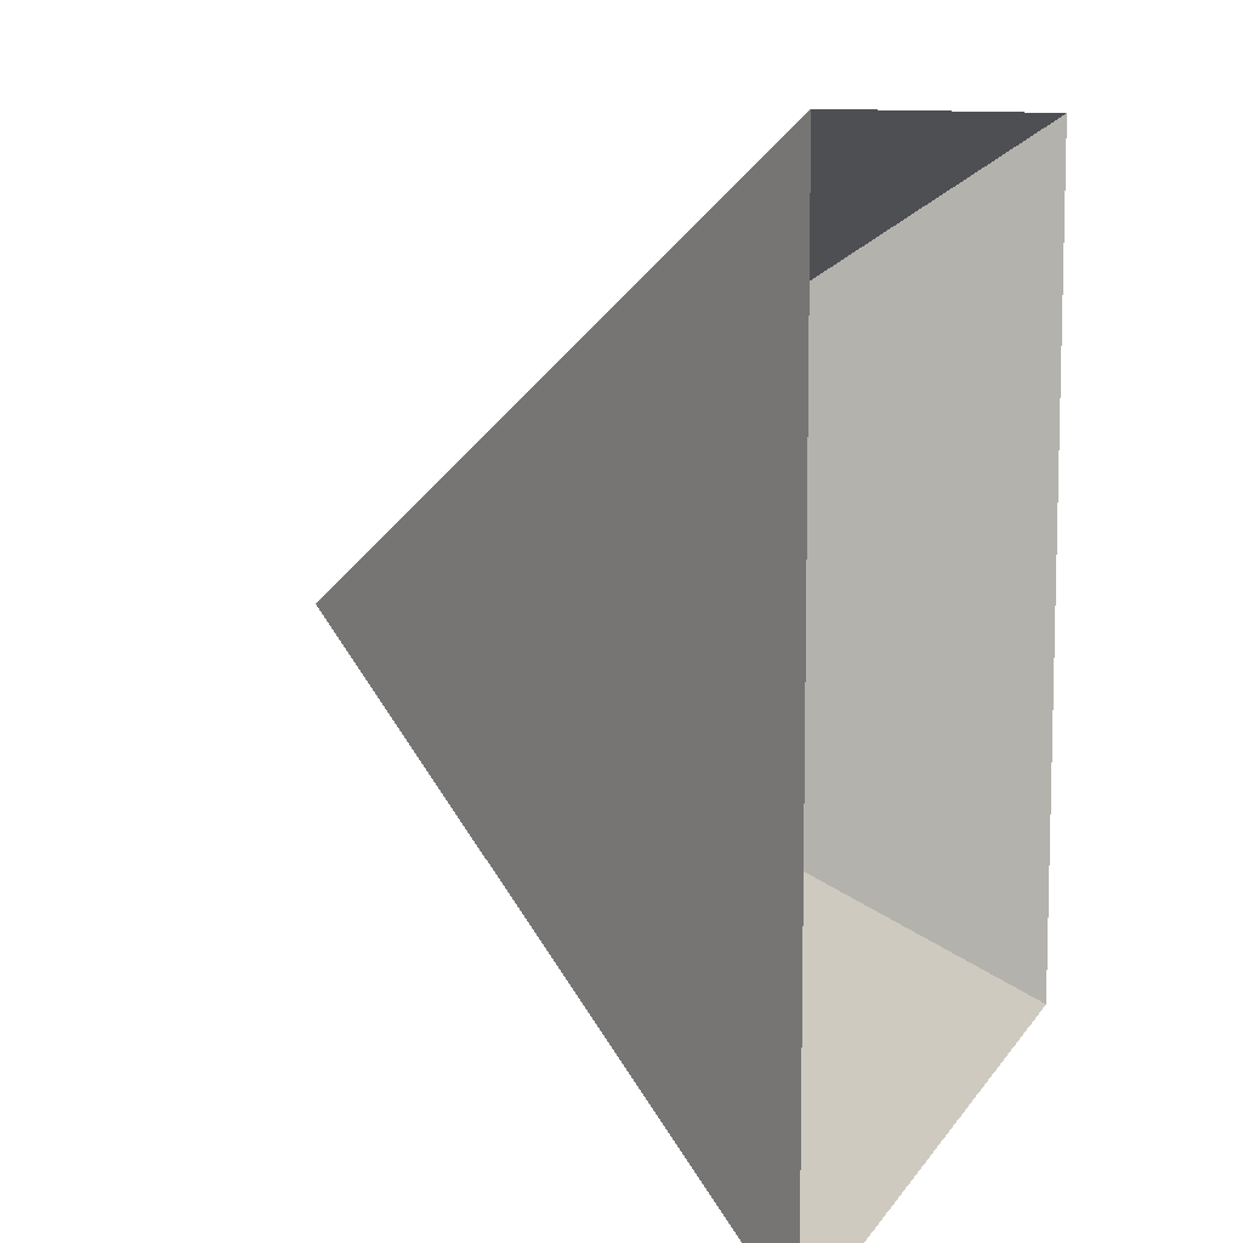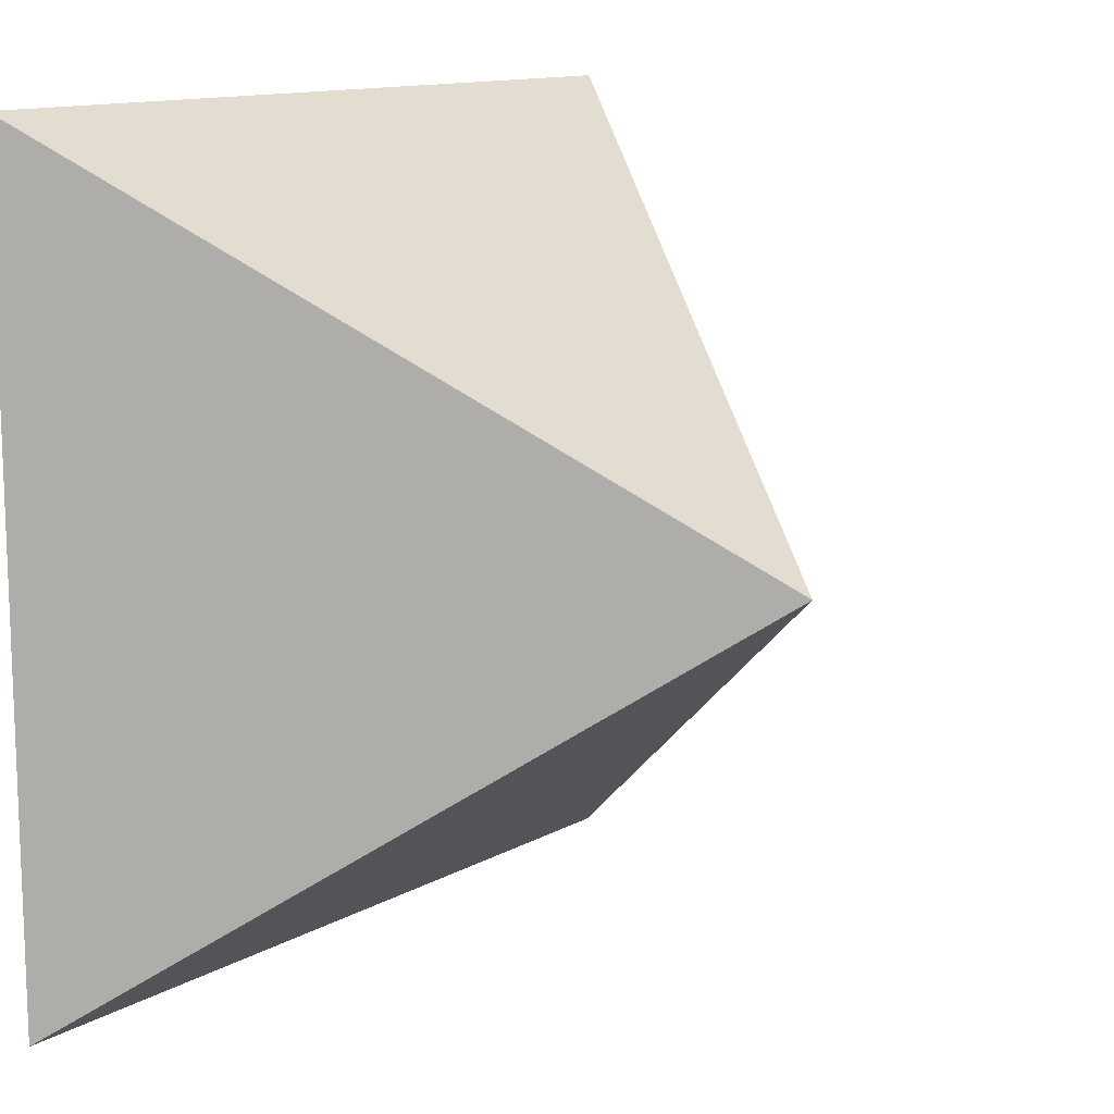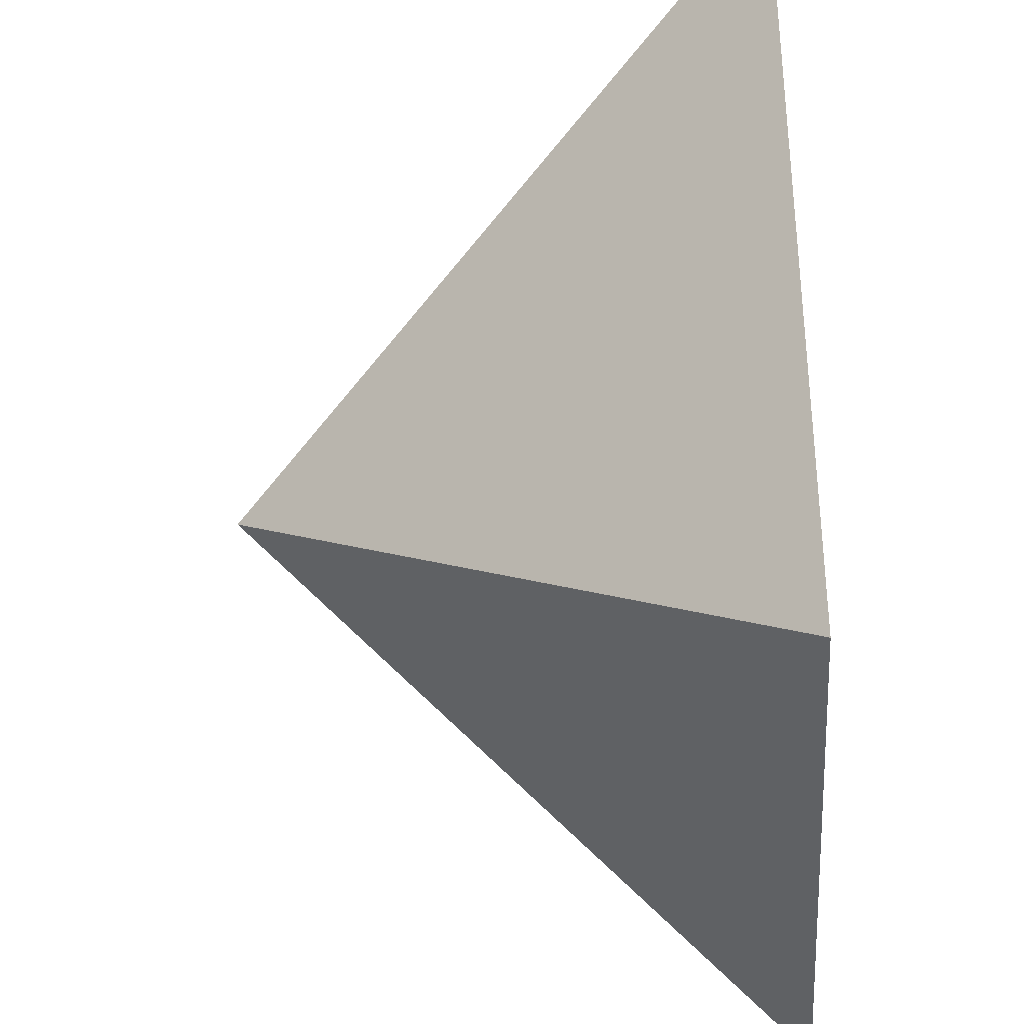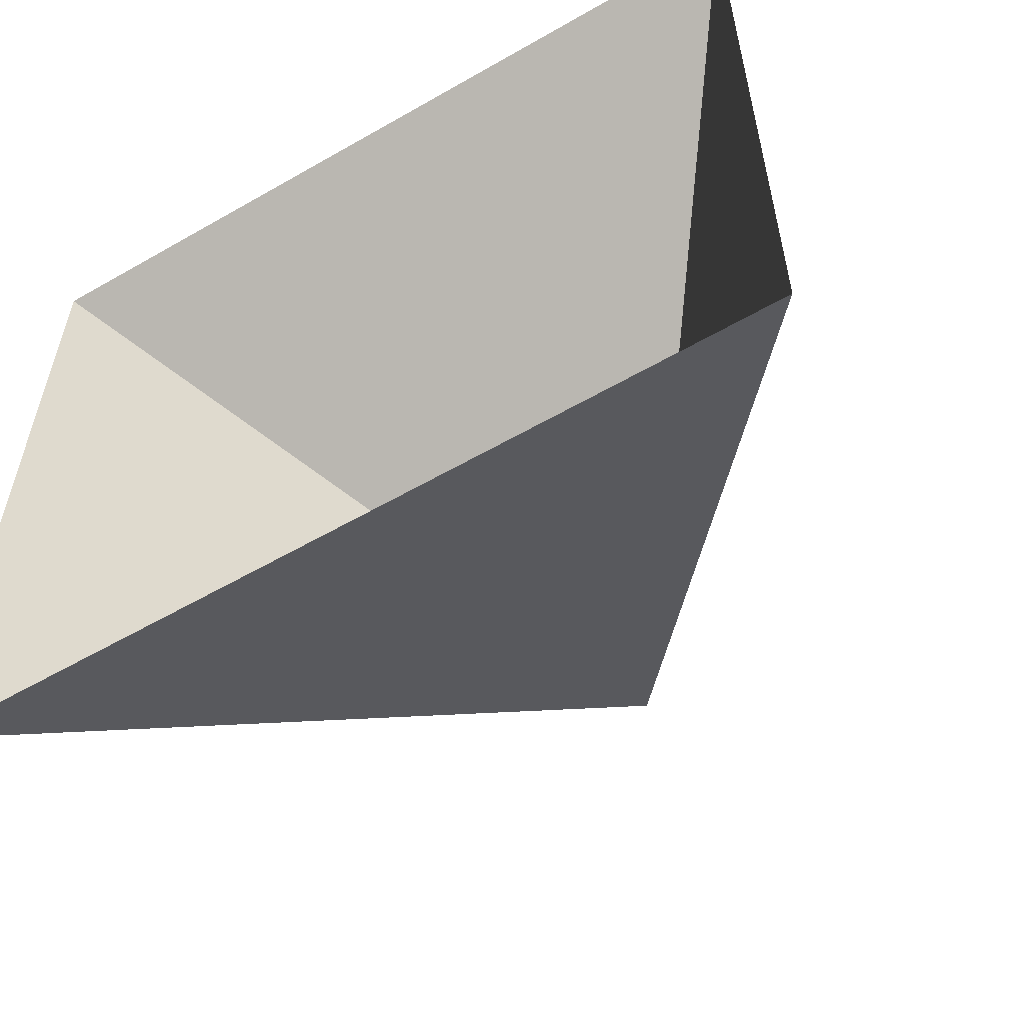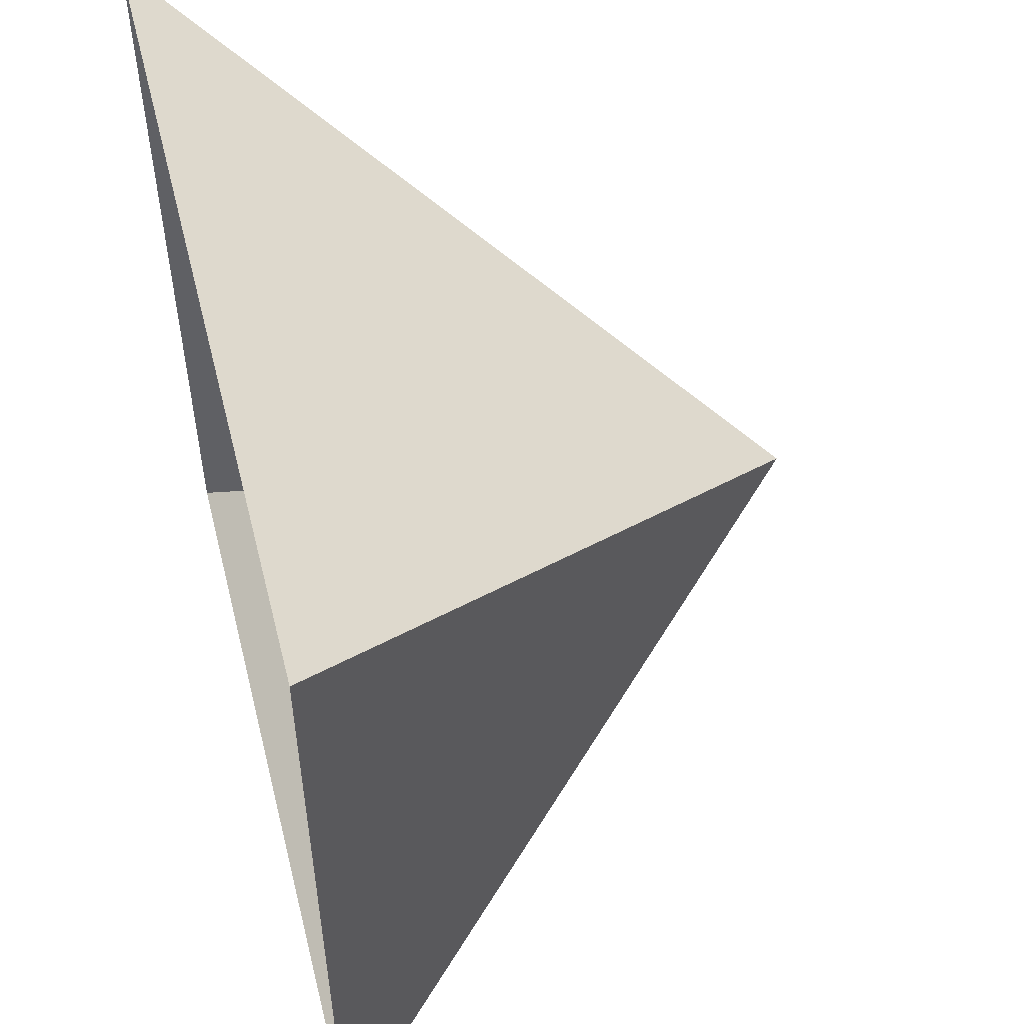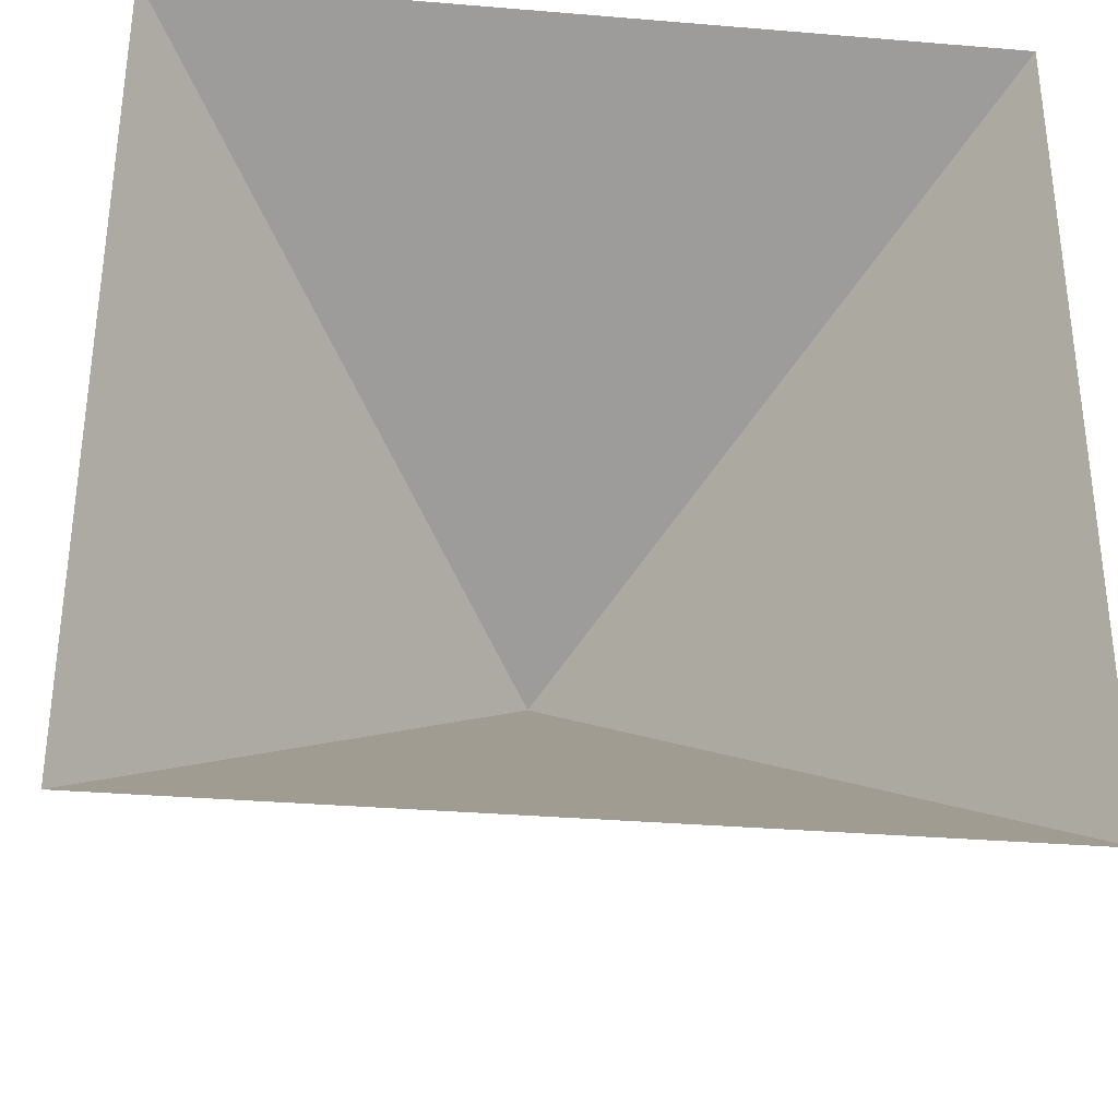
<metadata>
{"format":"obj","ext":"obj","renderer":"f3d","projection":"perspective","resolution":1024,"background":"white","views":[{"elev":9.3,"azim":-70.4,"up":"+Z"},{"elev":12.6,"azim":127.7,"up":"+Z"},{"elev":-34.4,"azim":-85.4,"up":"+Z"},{"elev":-58.5,"azim":30.7,"up":"+Z"},{"elev":53.6,"azim":75.9,"up":"+Z"},{"elev":-33.3,"azim":-6.5,"up":"+Z"}]}
</metadata>
<code>
g throne1_stone_R
v -0.128 -0.05849 -0.128
v -3.845e-08 0.1129 -5.768e-08
v -0.128 -0.05849 0.128
v -3.845e-08 0.1129 -5.768e-08
v 0.128 -0.05849 -0.128
v 0.128 -0.05849 0.128
v -0.128 -0.05849 0.128
v -3.845e-08 0.1129 -5.768e-08
v 0.128 -0.05849 0.128
v -0.128 -0.05849 -0.128
v 0.128 -0.05849 -0.128
v -3.845e-08 0.1129 -5.768e-08
g throne1_stone_R_0
f 3 2 1
f 6 5 4
f 9 8 7
f 12 11 10

</code>
